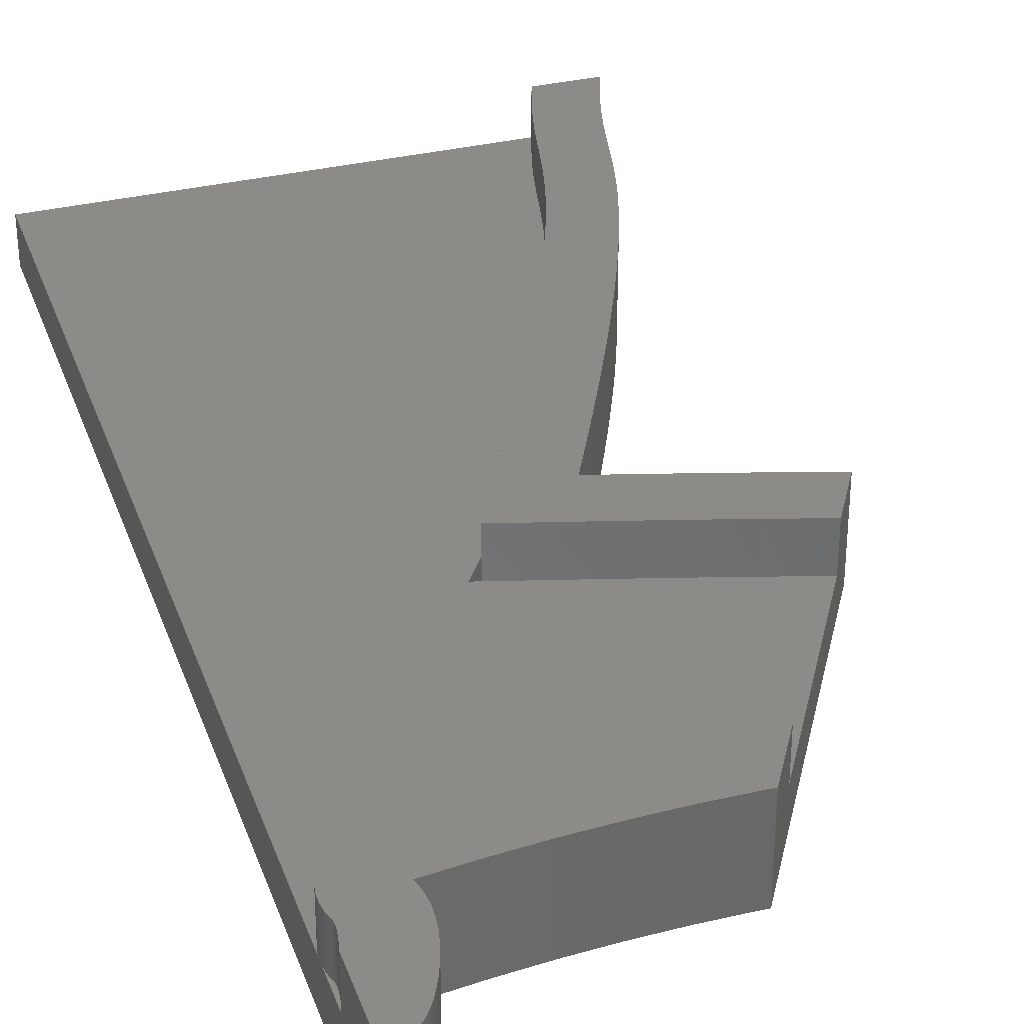
<metadata>
{"format":"stl","ext":"stl","renderer":"f3d","projection":"perspective","resolution":1024,"background":"white","views":[{"elev":33.9,"azim":162.1,"up":"+Z"}]}
</metadata>
<code>
# stl→obj: 308 verts, 1038 faces
v 9656 1.215e+04 17.8
v 9647 1.216e+04 17.8
v 9646 1.215e+04 17.8
v 9657 1.215e+04 17.8
v 9648 1.216e+04 17.8
v 9658 1.216e+04 17.8
v 9649 1.216e+04 17.8
v 9659 1.216e+04 17.8
v 9650 1.217e+04 17.8
v 9661 1.217e+04 17.8
v 9651 1.217e+04 17.8
v 9652 1.218e+04 17.8
v 9662 1.217e+04 17.8
v 9653 1.218e+04 17.8
v 9663 1.218e+04 17.8
v 9669 1.219e+04 17.8
v 9659 1.22e+04 17.8
v 9668 1.219e+04 17.8
v 9667 1.219e+04 17.8
v 9657 1.219e+04 17.8
v 9666 1.219e+04 17.8
v 9656 1.219e+04 17.8
v 9665 1.218e+04 17.8
v 9655 1.219e+04 17.8
v 9664 1.218e+04 17.8
v 9654 1.218e+04 17.8
v 9673 1.221e+04 17.8
v 9666 1.222e+04 17.8
v 9664 1.221e+04 17.8
v 9671 1.22e+04 17.8
v 9677 1.221e+04 17.8
v 9668 1.222e+04 17.8
v 9675 1.221e+04 17.8
v 9666 1.222e+04 -6.103e-08
v 9668 1.222e+04 -6.103e-08
v 9670 1.223e+04 17.8
v 9670 1.223e+04 -6.103e-08
v 9672 1.223e+04 17.8
v 9680 1.222e+04 17.8
v 9679 1.222e+04 17.8
v 9682 1.223e+04 17.8
v 9675 1.224e+04 17.8
v 9672 1.223e+04 -6.103e-08
v 9675 1.224e+04 -6.103e-08
v 9678 1.224e+04 17.8
v 9686 1.223e+04 17.8
v 9684 1.223e+04 17.8
v 9688 1.224e+04 17.8
v 9681 1.225e+04 17.8
v 9678 1.224e+04 -6.103e-08
v 9681 1.225e+04 -6.103e-08
v 9684 1.226e+04 17.8
v 9692 1.225e+04 17.8
v 9690 1.224e+04 17.8
v 9692 1.225e+04 8.902
v 9694 1.225e+04 8.902
v 9699 1.226e+04 17.8
v 9687 1.227e+04 17.8
v 9694 1.225e+04 17.8
v 9682 1.227e+04 17.8
v 9677 1.226e+04 17.8
v 9684 1.226e+04 -6.103e-08
v 9674 1.227e+04 17.8
v 9670 1.226e+04 17.8
v 9677 1.226e+04 -6.103e-08
v 9666 1.227e+04 17.8
v 9664 1.226e+04 17.8
v 9670 1.226e+04 -6.103e-08
v 9693 1.232e+04 17.8
v 9688 1.231e+04 17.8
v 9693 1.231e+04 17.8
v 9698 1.231e+04 17.8
v 9703 1.231e+04 17.8
v 9702 1.232e+04 17.8
v 9708 1.231e+04 17.8
v 9718 1.231e+04 17.8
v 9713 1.231e+04 17.8
v 9723 1.231e+04 17.8
v 9729 1.231e+04 17.8
v 9718 1.232e+04 17.8
v 9710 1.232e+04 17.8
v 9732 1.232e+04 17.8
v 9730 1.231e+04 17.8
v 9737 1.232e+04 17.8
v 9733 1.232e+04 17.8
v 9735 1.232e+04 17.8
v 9736 1.232e+04 17.8
v 9737 1.233e+04 8.902
v 9737 1.233e+04 17.8
v 9728 1.234e+04 17.8
v 9727 1.234e+04 17.8
v 9727 1.234e+04 -6.103e-08
v 9727 1.233e+04 -6.103e-08
v 9727 1.233e+04 17.8
v 9726 1.233e+04 17.8
v 9726 1.233e+04 -6.103e-08
v 9737 1.235e+04 -6.103e-08
v 9728 1.234e+04 -6.103e-08
v 9729 1.234e+04 -6.103e-08
v 9730 1.234e+04 -6.103e-08
v 9736 1.235e+04 -6.103e-08
v 9731 1.235e+04 -6.103e-08
v 9732 1.235e+04 -6.103e-08
v 9733 1.235e+04 -6.103e-08
v 9734 1.235e+04 -6.103e-08
v 9735 1.235e+04 -6.103e-08
v 9735 1.235e+04 17.8
v 9733 1.235e+04 17.8
v 9732 1.235e+04 17.8
v 9734 1.235e+04 17.8
v 9650 1.227e+04 17.8
v 9651 1.227e+04 17.8
v 9650 1.227e+04 17.71
v 9650 1.227e+04 -6.103e-08
v 9651 1.227e+04 -6.103e-08
v 9656 1.227e+04 8.902
v 9657 1.228e+04 8.902
v 9658 1.228e+04 8.902
v 9666 1.229e+04 -6.103e-08
v 9668 1.23e+04 8.902
v 9672 1.23e+04 -6.103e-08
v 9673 1.23e+04 8.902
v 9675 1.231e+04 -6.103e-08
v 9677 1.231e+04 -6.103e-08
v 9677 1.231e+04 8.902
v 9678 1.231e+04 -6.103e-08
v 9680 1.232e+04 -6.103e-08
v 9678 1.231e+04 8.902
v 9681 1.232e+04 -6.103e-08
v 9679 1.231e+04 -6.103e-08
v 9684 1.232e+04 14.12
v 9682 1.232e+04 -6.103e-08
v 9683 1.232e+04 -6.103e-08
v 9684 1.232e+04 -6.103e-08
v 9678 1.231e+04 11.69
v 9679 1.231e+04 17.8
v 9678 1.231e+04 17.8
v 9684 1.232e+04 17.8
v 9676 1.231e+04 8.902
v 9665 1.229e+04 8.902
v 9664 1.229e+04 8.902
v 9666 1.229e+04 8.902
v 9670 1.23e+04 8.902
v 9667 1.229e+04 8.902
v 9660 1.228e+04 8.902
v 9674 1.231e+04 8.902
v 9675 1.231e+04 8.902
v 9656 1.227e+04 15.64
v 9656 1.227e+04 17.8
v 9699 1.226e+04 -6.103e-08
v 9694 1.225e+04 -6.103e-08
v 9664 1.226e+04 -6.103e-08
v 9657 1.226e+04 -6.103e-08
v 9738 1.232e+04 -6.103e-08
v 9738 1.226e+04 -6.103e-08
v 9738 1.229e+04 -6.103e-08
v 9738 1.228e+04 8.902
v 9658 1.227e+04 8.902
v 9666 1.227e+04 8.902
v 9738 1.227e+04 8.902
v 9699 1.226e+04 8.902
v 9701 1.226e+04 -6.103e-08
v 9710 1.232e+04 -6.103e-08
v 9723 1.231e+04 8.902
v 9729 1.231e+04 8.902
v 9702 1.232e+04 -6.103e-08
v 9718 1.232e+04 -6.103e-08
v 9738 1.235e+04 -6.103e-08
v 9738 1.234e+04 -6.103e-08
v 9738 1.233e+04 -6.103e-08
v 9738 1.231e+04 8.902
v 9718 1.231e+04 8.902
v 9738 1.229e+04 8.902
v 9713 1.231e+04 8.902
v 9708 1.231e+04 8.902
v 9703 1.231e+04 8.902
v 9698 1.231e+04 8.902
v 9693 1.231e+04 8.902
v 9688 1.231e+04 8.902
v 9693 1.232e+04 -6.103e-08
v 9658 1.227e+04 17.8
v 9738 1.232e+04 8.902
v 9738 1.226e+04 8.902
v 9662 1.221e+04 17.8
v 9670 1.22e+04 17.8
v 9660 1.22e+04 17.8
v 9738 1.215e+04 -6.103e-08
v 9738 1.215e+04 8.902
v 9738 1.216e+04 -6.103e-08
v 9738 1.216e+04 8.902
v 9738 1.217e+04 -6.103e-08
v 9738 1.217e+04 8.902
v 9738 1.218e+04 -6.103e-08
v 9738 1.218e+04 8.902
v 9738 1.221e+04 -6.103e-08
v 9738 1.22e+04 8.902
v 9738 1.222e+04 -6.103e-08
v 9738 1.221e+04 8.902
v 9738 1.222e+04 8.902
v 9738 1.223e+04 -6.103e-08
v 9738 1.223e+04 8.902
v 9738 1.225e+04 -6.103e-08
v 9738 1.225e+04 8.902
v 9657 1.226e+04 17.8
v 9738 1.233e+04 8.902
v 9738 1.235e+04 7.195
v 9738 1.235e+04 17.8
v 9738 1.219e+04 8.902
v 9738 1.234e+04 17.8
v 9738 1.233e+04 17.04
v 9738 1.233e+04 17.8
v 9738 1.232e+04 14.83
v 9738 1.233e+04 10.05
v 9738 1.232e+04 17.8
v 9685 1.232e+04 -6.103e-08
v 9685 1.232e+04 17.8
v 9683 1.231e+04 17.8
v 9679 1.231e+04 8.902
v 9683 1.231e+04 8.902
v 9651 1.217e+04 -6.103e-08
v 9650 1.217e+04 -6.103e-08
v 9652 1.218e+04 -6.103e-08
v 9653 1.218e+04 -6.103e-08
v 9654 1.218e+04 -6.103e-08
v 9659 1.216e+04 8.902
v 9663 1.218e+04 8.902
v 9662 1.217e+04 8.902
v 9661 1.217e+04 8.902
v 9649 1.216e+04 -6.103e-08
v 9664 1.218e+04 8.902
v 9665 1.218e+04 8.902
v 9667 1.219e+04 8.902
v 9666 1.219e+04 8.902
v 9668 1.219e+04 8.902
v 9669 1.219e+04 8.902
v 9664 1.221e+04 -6.103e-08
v 9671 1.22e+04 8.902
v 9670 1.22e+04 8.902
v 9659 1.22e+04 -6.103e-08
v 9657 1.219e+04 -6.103e-08
v 9660 1.22e+04 -6.103e-08
v 9662 1.221e+04 -6.103e-08
v 9673 1.221e+04 8.902
v 9675 1.221e+04 8.902
v 9677 1.221e+04 8.902
v 9701 1.226e+04 8.902
v 9690 1.224e+04 8.902
v 9688 1.224e+04 8.902
v 9686 1.223e+04 8.902
v 9684 1.223e+04 8.902
v 9682 1.223e+04 8.902
v 9680 1.222e+04 8.902
v 9679 1.222e+04 8.902
v 9674 1.227e+04 8.902
v 9682 1.227e+04 8.902
v 9687 1.227e+04 8.902
v 9730 1.231e+04 8.902
v 9732 1.232e+04 8.902
v 9733 1.232e+04 8.902
v 9735 1.232e+04 8.902
v 9736 1.232e+04 8.902
v 9737 1.232e+04 8.902
v 9729 1.234e+04 17.8
v 9730 1.234e+04 17.8
v 9737 1.235e+04 17.8
v 9736 1.235e+04 17.8
v 9731 1.235e+04 17.8
v 9656 1.219e+04 -6.103e-08
v 9655 1.219e+04 -6.103e-08
v 9644 1.215e+04 9.628
v 9645 1.215e+04 -6.103e-08
v 9646 1.215e+04 -6.103e-08
v 9647 1.215e+04 -6.103e-08
v 9655 1.215e+04 8.902
v 9655 1.215e+04 10.85
v 9657 1.215e+04 -6.103e-08
v 9690 1.215e+04 -6.103e-08
v 9694 1.215e+04 -6.103e-08
v 9688 1.215e+04 8.902
v 9698 1.215e+04 -6.103e-08
v 9701 1.215e+04 -6.103e-08
v 9707 1.215e+04 8.902
v 9708 1.215e+04 -6.103e-08
v 9718 1.215e+04 -6.103e-08
v 9711 1.215e+04 8.902
v 9721 1.215e+04 -6.103e-08
v 9728 1.215e+04 8.902
v 9733 1.215e+04 -6.103e-08
v 9737 1.215e+04 -6.103e-08
v 9738 1.215e+04 0.3643
v 9735 1.215e+04 8.902
v 9736 1.215e+04 8.902
v 9682 1.215e+04 8.902
v 9678 1.215e+04 8.902
v 9676 1.215e+04 8.902
v 9673 1.215e+04 8.902
v 9649 1.215e+04 17.8
v 9644 1.215e+04 -6.103e-08
v 9659 1.215e+04 8.902
v 9655 1.215e+04 17.8
v 9652 1.215e+04 17.8
v 9644 1.215e+04 17.8
v 9648 1.216e+04 -6.103e-08
v 9647 1.216e+04 -6.103e-08
v 9658 1.216e+04 8.902
v 9657 1.215e+04 8.902
v 9656 1.215e+04 8.902
v 9645 1.215e+04 17.8
f 1 2 3
f 4 2 1
f 4 5 2
f 6 5 4
f 6 7 5
f 8 9 7
f 10 9 8
f 10 11 9
f 10 11 11
f 10 12 11
f 13 12 12
f 13 14 12
f 15 14 13
f 16 17 18
f 18 17 19
f 19 17 20
f 21 20 22
f 23 22 24
f 23 22 23
f 25 24 26
f 25 26 15
f 27 28 29
f 27 29 30
f 31 32 33
f 33 32 28
f 32 34 28
f 35 34 32
f 36 35 32
f 37 35 36
f 38 37 36
f 39 38 36
f 39 36 40
f 40 36 31
f 41 38 39
f 41 42 38
f 42 43 38
f 44 43 42
f 45 44 42
f 46 45 42
f 46 42 47
f 48 45 46
f 48 49 45
f 49 50 45
f 51 50 49
f 52 51 49
f 53 52 49
f 53 49 54
f 53 54 55
f 56 53 55
f 57 58 59
f 59 58 52
f 58 60 52
f 52 60 61
f 61 62 52
f 60 63 61
f 61 63 64
f 64 65 61
f 63 66 64
f 64 66 67
f 67 68 64
f 69 70 71
f 72 69 71
f 73 74 72
f 75 74 73
f 76 74 77
f 78 74 76
f 79 80 78
f 78 80 81
f 82 80 83
f 84 85 86
f 84 86 87
f 84 87 84
f 88 89 88
f 88 88 88
f 88 89 88
f 89 89 88
f 88 89 88
f 89 89 88
f 88 89 88
f 88 89 88
f 89 89 88
f 89 90 91
f 90 92 91
f 92 93 91
f 91 93 94
f 89 91 94
f 93 93 94
f 94 93 94
f 89 94 94
f 89 94 89
f 89 94 95
f 89 95 95
f 95 96 95
f 96 93 95
f 95 93 94
f 89 95 94
f 96 96 95
f 94 96 95
f 93 96 94
f 97 92 98
f 97 98 97
f 97 99 100
f 97 100 101
f 101 100 100
f 101 100 102
f 101 102 103
f 101 103 103
f 101 103 104
f 101 104 104
f 101 104 105
f 101 105 106
f 106 105 106
f 107 108 109
f 108 103 109
f 107 110 108
f 110 110 108
f 110 108 108
f 108 104 108
f 110 110 108
f 110 108 108
f 108 104 108
f 108 104 104
f 110 104 108
f 110 105 104
f 110 105 110
f 110 105 105
f 110 105 110
f 110 105 105
f 106 105 105
f 107 105 110
f 107 106 105
f 106 105 105
f 105 104 104
f 108 104 104
f 108 104 103
f 103 103 109
f 97 98 99
f 98 92 90
f 89 91 89
f 89 94 89
f 89 89 88
f 89 89 95
f 88 88 88
f 89 89 88
f 83 80 79
f 78 81 74
f 77 74 75
f 111 112 113
f 113 114 114
f 113 115 114
f 113 115 115
f 115 116 117
f 115 117 118
f 119 120 121
f 121 122 123
f 113 116 115
f 115 118 119
f 124 125 125
f 126 125 125
f 124 125 125
f 124 125 126
f 127 128 129
f 129 128 129
f 129 128 129
f 124 125 125
f 126 128 130
f 130 128 127
f 129 128 131
f 132 131 132
f 133 131 133
f 132 131 132
f 133 131 133
f 129 131 132
f 132 131 133
f 132 131 132
f 132 131 132
f 133 131 133
f 124 125 125
f 133 131 133
f 133 131 133
f 133 131 133
f 133 131 133
f 134 131 134
f 134 131 134
f 131 135 136
f 136 135 137
f 131 136 138
f 131 128 135
f 124 125 125
f 124 139 125
f 124 139 139
f 119 140 140
f 119 141 140
f 119 118 118
f 119 142 142
f 119 140 142
f 121 143 122
f 119 142 144
f 115 117 117
f 119 118 145
f 123 122 146
f 119 144 120
f 124 147 139
f 121 120 143
f 123 147 147
f 123 146 147
f 119 145 141
f 127 128 127
f 126 125 128
f 126 125 125
f 126 125 125
f 133 131 133
f 123 147 124
f 133 131 133
f 133 131 134
f 133 131 133
f 113 112 116
f 116 112 148
f 148 112 149
f 150 56 151
f 150 151 62
f 150 62 65
f 150 65 68
f 150 68 152
f 150 152 153
f 150 153 154
f 155 150 156
f 150 155 155
f 156 150 154
f 141 157 140
f 140 157 140
f 118 157 118
f 118 157 145
f 145 157 141
f 158 117 116
f 158 157 117
f 157 117 117
f 117 157 118
f 158 159 160
f 158 160 157
f 161 150 162
f 162 150 155
f 115 119 163
f 76 164 78
f 78 164 165
f 114 115 93
f 166 163 119
f 163 167 115
f 167 93 115
f 94 93 167
f 94 167 80
f 93 93 94
f 93 93 96
f 93 96 96
f 93 96 93
f 93 93 93
f 92 93 93
f 97 93 92
f 93 168 168
f 93 168 168
f 93 168 168
f 93 169 169
f 93 168 169
f 93 169 170
f 93 170 154
f 93 168 168
f 168 93 97
f 94 93 94
f 165 164 171
f 76 172 164
f 157 142 157
f 164 172 173
f 173 174 157
f 172 174 173
f 142 157 175
f 174 175 157
f 175 142 142
f 175 176 142
f 176 144 142
f 176 177 144
f 177 120 144
f 177 178 120
f 178 143 120
f 178 179 143
f 179 122 143
f 115 115 167
f 180 166 121
f 74 69 72
f 181 148 149
f 66 158 181
f 66 159 158
f 116 148 158
f 181 158 148
f 140 157 142
f 157 142 157
f 164 173 171
f 93 154 114
f 154 114 114
f 114 154 153
f 150 155 155
f 153 113 114
f 161 56 150
f 154 182 182
f 155 160 183
f 155 160 160
f 155 160 160
f 155 160 160
f 156 173 157
f 156 171 173
f 155 157 157
f 155 160 160
f 155 157 160
f 154 171 171
f 154 171 171
f 154 171 171
f 154 182 171
f 154 182 182
f 154 182 182
f 154 182 182
f 154 182 182
f 154 182 182
f 154 182 182
f 154 182 182
f 67 152 68
f 64 68 65
f 61 65 62
f 59 53 56
f 59 52 53
f 62 51 52
f 54 49 48
f 50 44 45
f 47 42 41
f 43 37 38
f 31 36 32
f 30 184 185
f 185 184 186
f 185 186 16
f 30 29 184
f 33 28 27
f 16 186 17
f 19 20 21
f 21 22 23
f 23 24 25
f 15 26 14
f 13 12 10
f 10 11 10
f 8 7 6
f 187 187 188
f 187 188 188
f 187 187 188
f 187 187 188
f 187 188 188
f 187 187 188
f 187 189 190
f 187 190 188
f 189 191 192
f 191 191 192
f 191 191 192
f 191 192 192
f 191 191 192
f 191 192 192
f 191 191 192
f 191 191 192
f 191 193 192
f 191 192 192
f 193 193 194
f 193 194 194
f 193 193 194
f 193 193 194
f 193 194 194
f 193 195 196
f 193 194 194
f 195 197 198
f 197 197 199
f 197 197 199
f 197 199 198
f 197 197 199
f 193 196 196
f 197 197 199
f 197 197 199
f 193 196 196
f 197 197 199
f 197 197 199
f 197 197 199
f 197 197 199
f 195 198 198
f 197 197 199
f 197 197 199
f 197 200 201
f 200 200 201
f 197 199 199
f 200 202 203
f 202 202 203
f 202 155 183
f 155 155 183
f 155 155 183
f 155 155 183
f 200 201 201
f 154 170 182
f 156 154 171
f 155 157 157
f 155 156 157
f 155 155 183
f 204 153 152
f 170 169 205
f 169 169 206
f 169 168 206
f 170 205 205
f 168 168 206
f 169 206 205
f 168 168 206
f 168 168 206
f 206 207 207
f 193 208 208
f 193 208 208
f 193 208 208
f 193 208 194
f 209 209 205
f 209 209 205
f 209 209 205
f 209 209 205
f 209 210 205
f 206 207 207
f 209 209 210
f 209 209 210
f 209 211 210
f 206 209 209
f 206 209 209
f 206 209 209
f 206 209 205
f 211 212 213
f 205 213 182
f 195 198 198
f 211 214 212
f 211 211 212
f 182 213 212
f 215 134 134
f 74 180 69
f 134 131 215
f 216 215 131
f 70 216 217
f 70 178 71
f 71 178 177
f 70 179 178
f 179 146 122
f 216 131 138
f 138 136 216
f 136 216 136
f 218 135 128
f 200 203 201
f 155 183 183
f 202 183 203
f 197 199 199
f 193 196 196
f 193 208 208
f 193 208 208
f 191 192 192
f 193 194 194
f 170 205 205
f 170 205 205
f 170 205 205
f 170 205 182
f 218 128 125
f 219 125 125
f 187 188 188
f 219 218 125
f 179 147 146
f 179 147 147
f 179 139 147
f 191 192 192
f 195 196 196
f 193 194 194
f 197 201 199
f 195 198 198
f 195 198 196
f 195 196 196
f 195 196 196
f 195 196 196
f 195 196 196
f 195 196 196
f 195 196 196
f 193 196 196
f 193 196 196
f 193 196 208
f 193 208 208
f 193 194 192
f 191 192 192
f 191 192 192
f 189 192 190
f 170 205 205
f 179 139 139
f 206 207 209
f 170 205 205
f 220 187 221
f 187 220 187
f 222 222 12
f 223 222 14
f 224 223 26
f 224 191 223
f 191 224 191
f 188 188 225
f 226 227 192
f 227 10 228
f 228 10 228
f 10 8 228
f 221 229 9
f 10 10 228
f 221 187 229
f 187 221 187
f 187 221 187
f 220 220 11
f 26 223 14
f 13 10 227
f 226 13 227
f 25 15 230
f 190 192 228
f 23 23 231
f 192 192 227
f 232 233 194
f 18 19 234
f 192 192 230
f 235 234 194
f 236 195 193
f 195 236 197
f 151 155 202
f 151 162 155
f 194 194 232
f 237 185 238
f 185 16 238
f 239 240 17
f 186 239 17
f 241 239 186
f 242 241 184
f 29 242 184
f 34 236 28
f 184 241 186
f 30 185 237
f 243 30 237
f 33 27 244
f 245 198 198
f 245 244 198
f 237 196 196
f 237 196 196
f 237 196 196
f 237 196 196
f 237 196 196
f 237 196 196
f 237 196 196
f 194 194 234
f 194 194 235
f 194 208 235
f 208 208 238
f 208 208 238
f 237 208 208
f 237 208 208
f 237 208 208
f 237 208 208
f 237 208 196
f 237 196 196
f 237 196 196
f 237 196 196
f 237 196 196
f 246 183 183
f 246 55 247
f 247 48 248
f 248 46 249
f 249 47 250
f 250 41 251
f 251 39 252
f 252 40 253
f 40 31 253
f 151 236 34
f 151 34 35
f 151 35 37
f 47 41 250
f 151 37 43
f 151 43 44
f 151 44 50
f 151 50 51
f 54 48 247
f 55 54 247
f 162 151 246
f 179 125 139
f 151 51 62
f 179 125 125
f 179 125 125
f 179 125 125
f 179 125 125
f 179 125 125
f 179 125 125
f 179 125 125
f 179 219 125
f 217 179 70
f 63 254 159
f 60 255 254
f 58 256 255
f 161 59 56
f 57 59 161
f 58 255 60
f 60 254 63
f 63 159 66
f 217 219 179
f 216 136 217
f 136 219 217
f 136 218 219
f 137 135 136
f 218 136 135
f 136 136 137
f 73 176 175
f 80 167 163
f 74 166 180
f 81 166 74
f 81 163 166
f 80 163 81
f 77 172 76
f 165 171 171
f 77 174 172
f 79 165 83
f 75 174 77
f 85 94 82
f 83 165 257
f 257 171 171
f 257 165 171
f 258 171 171
f 258 257 171
f 259 171 182
f 259 258 171
f 86 259 260
f 84 94 85
f 87 86 260
f 84 87 261
f 84 261 262
f 262 182 182
f 262 262 182
f 214 94 84
f 182 182 182
f 182 262 182
f 94 214 211
f 94 214 214
f 182 182 182
f 211 211 94
f 211 94 211
f 205 205 205
f 211 89 94
f 205 88 88
f 89 89 94
f 89 89 94
f 205 88 88
f 211 89 205
f 205 205 205
f 207 207 207
f 209 209 263
f 264 263 209
f 263 98 90
f 75 175 174
f 73 175 75
f 72 176 73
f 262 182 182
f 262 261 182
f 87 260 261
f 260 182 182
f 260 259 182
f 261 182 182
f 261 260 182
f 261 182 182
f 262 182 182
f 72 177 176
f 71 177 72
f 69 216 70
f 69 215 216
f 69 180 215
f 215 134 134
f 168 206 168
f 168 207 206
f 168 207 207
f 207 168 97
f 207 97 265
f 265 97 101
f 207 207 265
f 209 207 266
f 207 265 207
f 265 101 266
f 266 106 107
f 107 109 109
f 109 102 267
f 267 100 264
f 100 100 264
f 102 100 267
f 103 102 109
f 109 103 109
f 107 107 109
f 107 106 107
f 107 106 106
f 266 101 106
f 99 98 263
f 264 99 263
f 100 99 264
f 264 100 264
f 209 209 263
f 264 264 209
f 209 209 263
f 209 209 263
f 267 264 209
f 209 209 263
f 109 267 209
f 209 209 264
f 107 109 209
f 209 209 264
f 266 107 209
f 209 209 264
f 265 266 207
f 209 209 109
f 265 265 207
f 265 97 265
f 265 97 97
f 215 180 134
f 180 133 134
f 180 133 133
f 180 133 133
f 180 133 133
f 180 133 133
f 180 133 133
f 89 94 94
f 211 90 89
f 211 263 90
f 263 211 209
f 263 211 211
f 205 210 205
f 211 205 210
f 211 210 211
f 205 205 205
f 205 205 205
f 88 205 205
f 88 205 205
f 205 205 205
f 205 88 205
f 205 89 88
f 89 89 88
f 88 89 88
f 205 88 88
f 205 88 88
f 89 205 88
f 89 211 205
f 205 213 205
f 205 211 213
f 211 211 213
f 182 182 212
f 214 212 214
f 214 182 212
f 214 262 182
f 214 84 262
f 84 262 262
f 84 84 262
f 85 259 86
f 85 258 259
f 82 258 85
f 82 257 258
f 83 257 82
f 82 94 80
f 180 133 133
f 180 133 133
f 180 133 133
f 180 133 133
f 180 133 133
f 78 165 79
f 180 132 133
f 180 132 132
f 180 132 132
f 180 132 132
f 180 132 132
f 57 256 58
f 57 161 256
f 162 155 155
f 162 155 155
f 180 129 132
f 180 129 129
f 161 162 246
f 161 183 160
f 161 246 183
f 256 160 160
f 256 161 160
f 255 160 160
f 255 256 160
f 254 160 160
f 254 255 160
f 159 160 160
f 159 254 160
f 180 129 129
f 180 127 129
f 180 127 127
f 180 130 127
f 180 126 130
f 180 124 126
f 180 123 124
f 180 121 123
f 119 121 166
f 181 149 112
f 111 113 204
f 153 204 113
f 204 112 111
f 204 181 112
f 66 181 204
f 204 152 67
f 66 204 67
f 246 151 56
f 246 56 55
f 48 46 248
f 46 47 249
f 41 39 251
f 39 40 252
f 245 33 244
f 31 33 245
f 253 31 245
f 253 198 198
f 253 245 198
f 252 198 198
f 252 253 198
f 251 198 199
f 251 252 198
f 250 199 199
f 250 251 199
f 249 199 199
f 249 250 199
f 199 201 249
f 248 249 201
f 201 201 248
f 247 248 201
f 201 203 247
f 246 247 203
f 246 203 183
f 243 196 196
f 243 237 196
f 244 196 198
f 244 243 196
f 244 27 243
f 27 30 243
f 28 236 29
f 236 242 29
f 242 193 241
f 242 236 193
f 193 239 193
f 241 193 239
f 239 193 240
f 240 193 268
f 193 240 193
f 268 193 269
f 193 268 193
f 269 191 224
f 191 269 193
f 191 224 191
f 191 224 191
f 24 224 26
f 269 224 24
f 22 269 24
f 268 269 22
f 20 268 22
f 240 268 20
f 17 240 20
f 235 18 234
f 16 18 235
f 238 16 235
f 192 192 231
f 238 235 208
f 192 194 233
f 194 194 233
f 237 238 208
f 194 194 232
f 151 202 202
f 151 202 200
f 151 200 200
f 151 200 197
f 151 197 197
f 151 197 197
f 151 197 197
f 151 197 197
f 151 197 197
f 151 197 197
f 151 197 197
f 151 197 197
f 151 197 197
f 151 197 236
f 197 236 197
f 197 236 197
f 192 192 226
f 192 192 226
f 234 232 194
f 234 19 232
f 19 21 232
f 232 21 233
f 21 23 233
f 233 23 231
f 192 192 227
f 233 231 192
f 192 192 228
f 231 231 192
f 231 23 231
f 23 25 231
f 231 25 230
f 188 190 225
f 231 230 192
f 188 188 225
f 230 226 192
f 230 15 226
f 15 13 226
f 14 222 12
f 12 222 12
f 222 220 12
f 12 220 11
f 11 220 11
f 220 221 11
f 11 221 9
f 9 229 7
f 8 6 225
f 228 8 225
f 228 225 190
f 228 228 190
f 227 228 192
f 191 223 191
f 223 191 222
f 222 191 222
f 191 222 191
f 187 222 189
f 189 222 191
f 187 220 187
f 222 187 220
f 220 187 220
f 270 271 272
f 270 272 273
f 270 273 274
f 270 274 275
f 273 276 274
f 277 278 279
f 278 280 279
f 280 281 282
f 281 283 282
f 283 284 285
f 284 286 287
f 286 288 287
f 288 289 290
f 289 187 290
f 288 291 287
f 290 188 292
f 290 292 291
f 288 290 291
f 283 285 282
f 280 282 279
f 277 279 293
f 277 293 294
f 277 294 295
f 277 295 296
f 270 275 297
f 270 298 271
f 276 299 274
f 276 277 296
f 284 287 285
f 270 297 3
f 276 296 299
f 275 300 301
f 275 301 297
f 302 270 3
f 276 299 299
f 298 271 298
f 298 272 271
f 298 271 272
f 271 273 272
f 271 272 273
f 272 276 273
f 277 276 303
f 280 278 303
f 278 277 303
f 283 281 303
f 272 304 276
f 281 280 303
f 284 283 303
f 188 188 305
f 188 188 305
f 188 292 188
f 188 305 292
f 287 305 285
f 285 305 282
f 225 6 305
f 225 305 188
f 293 306 294
f 305 291 292
f 291 305 287
f 294 306 295
f 305 4 306
f 4 1 306
f 306 1 307
f 306 279 282
f 279 306 293
f 307 296 295
f 274 299 307
f 307 299 296
f 299 307 299
f 274 274 299
f 274 300 275
f 274 300 300
f 2 272 3
f 274 275 274
f 307 300 274
f 1 300 307
f 5 304 2
f 7 303 5
f 229 303 7
f 187 229 187
f 229 187 303
f 303 187 289
f 303 187 187
f 303 289 288
f 6 4 305
f 306 282 305
f 307 295 306
f 303 288 286
f 286 284 303
f 304 303 276
f 303 304 5
f 304 272 2
f 272 271 3
f 187 188 188
f 188 188 290
f 187 187 188
f 187 290 187
f 187 188 290
f 298 270 298
f 302 298 270
f 271 298 308
f 1 3 300
f 3 271 308
f 300 3 308
f 300 301 300
f 300 308 301
f 308 298 302
f 308 297 301
f 297 308 3
f 302 3 308
f 302 270 302
f 302 302 3

</code>
